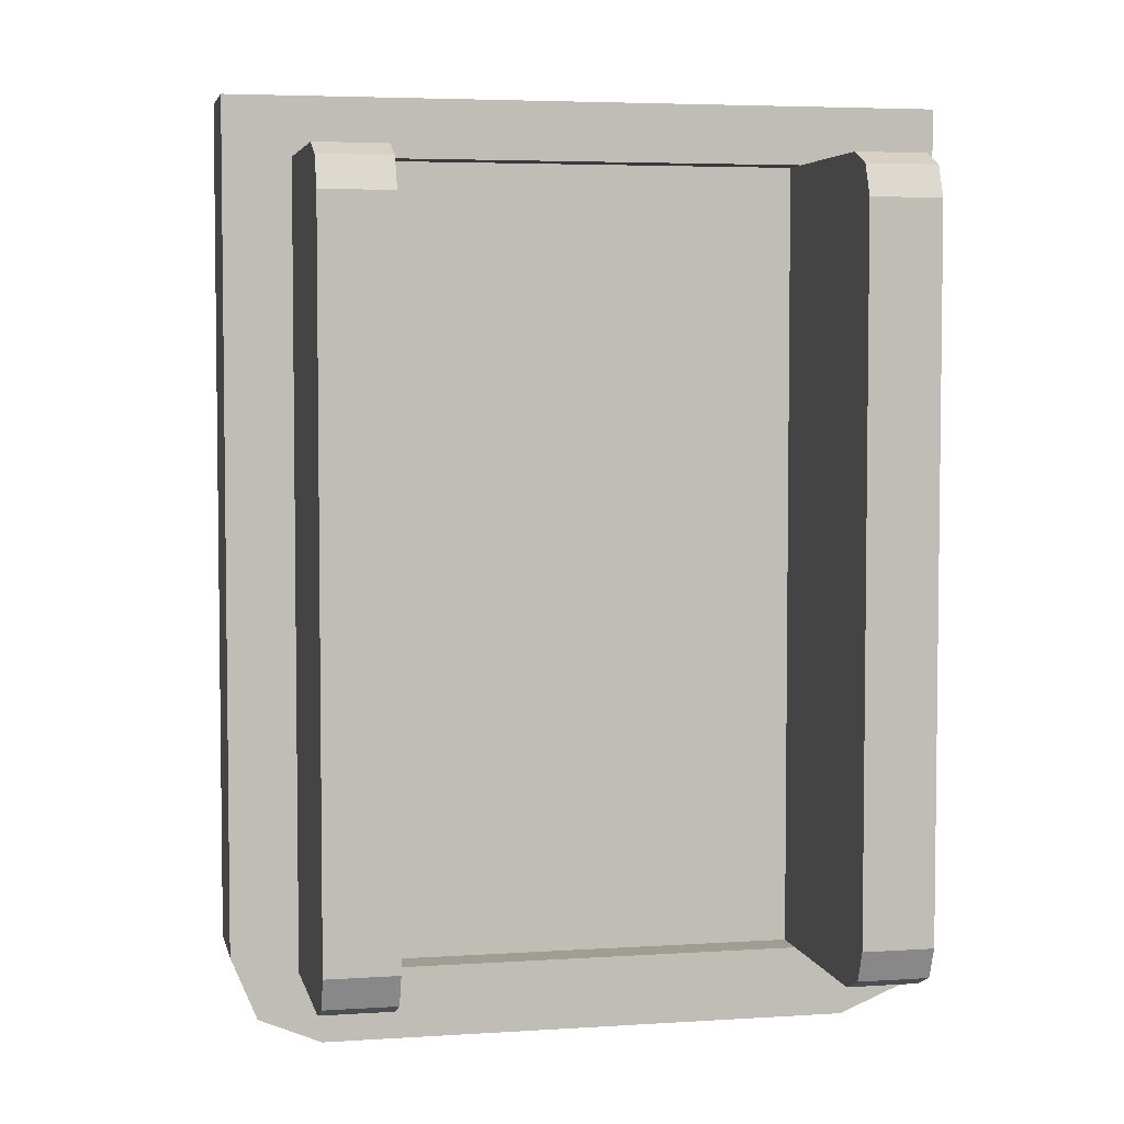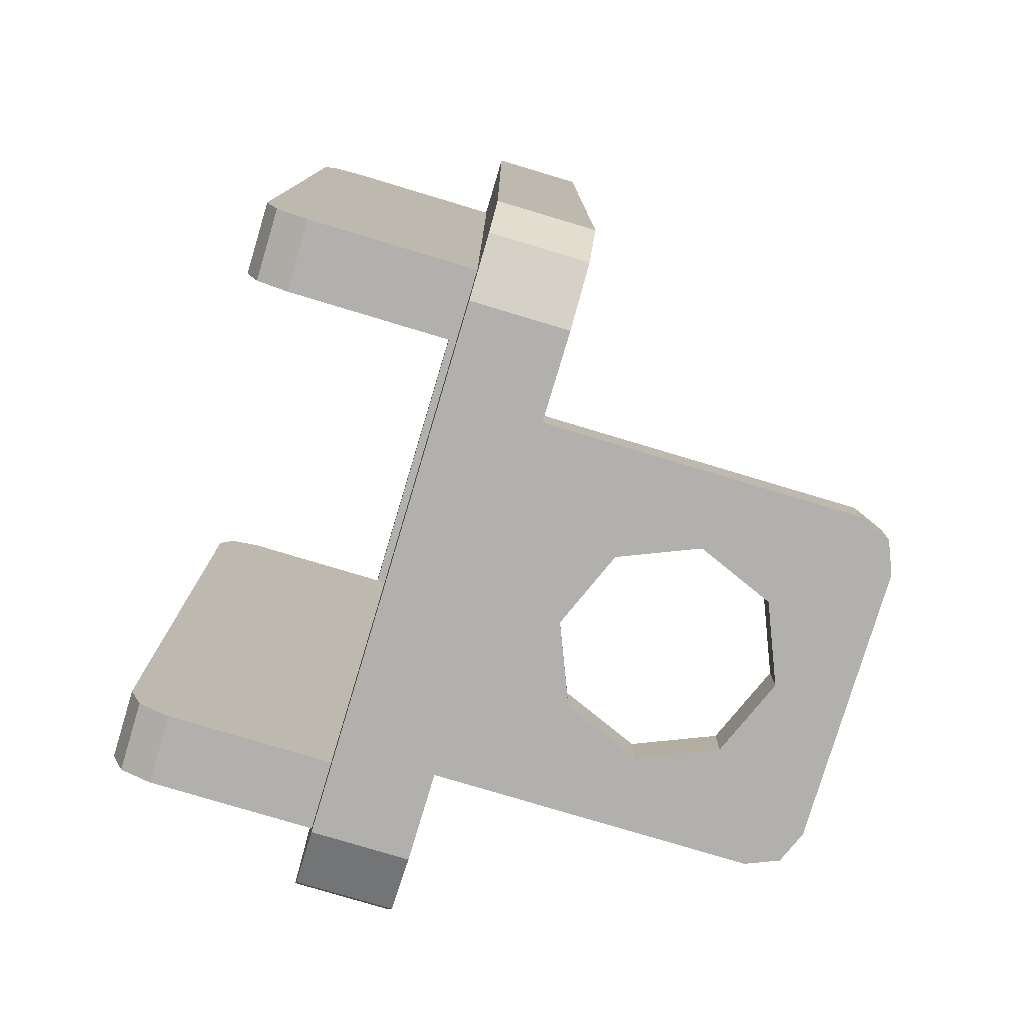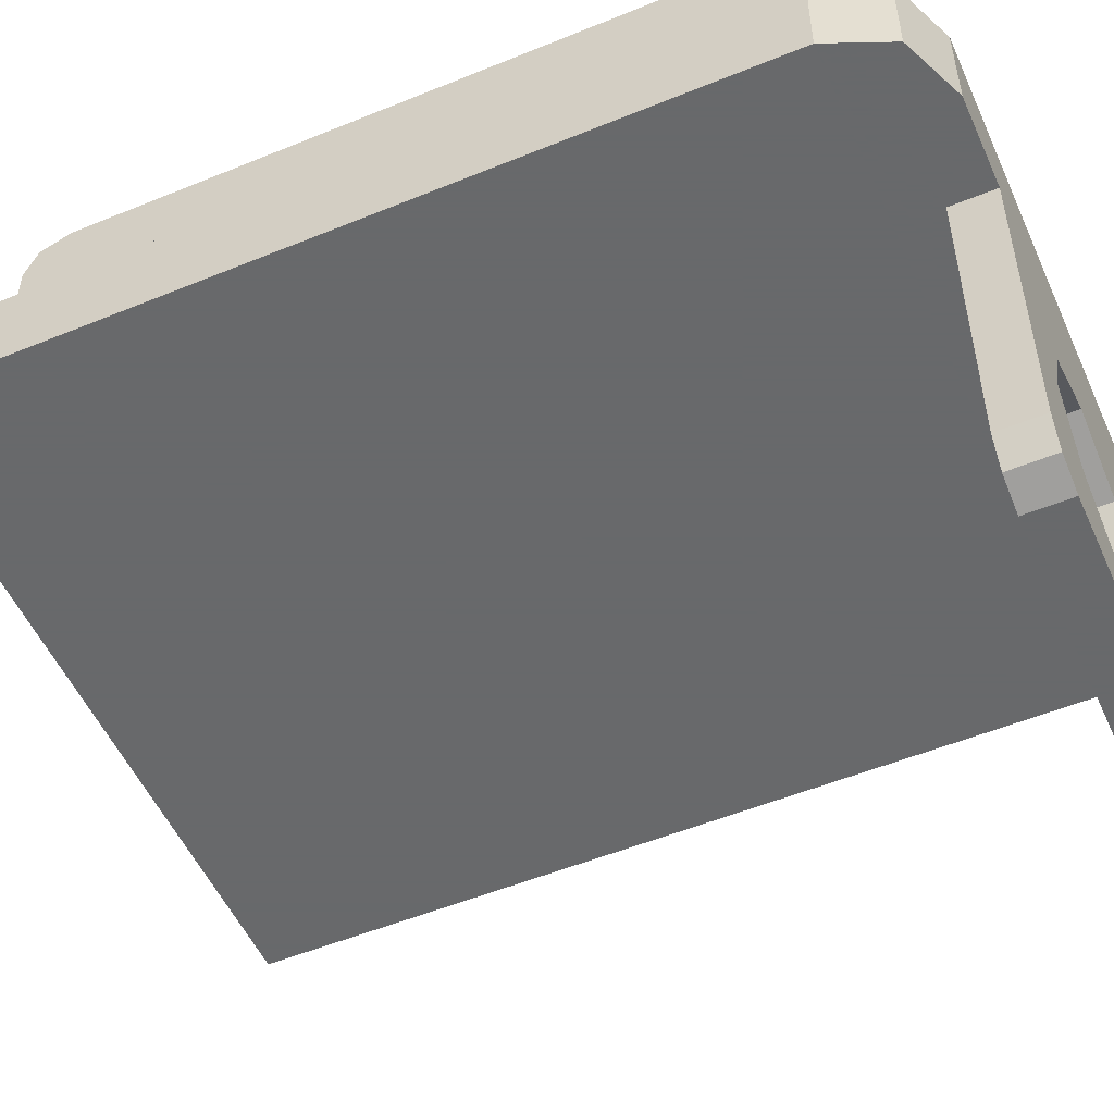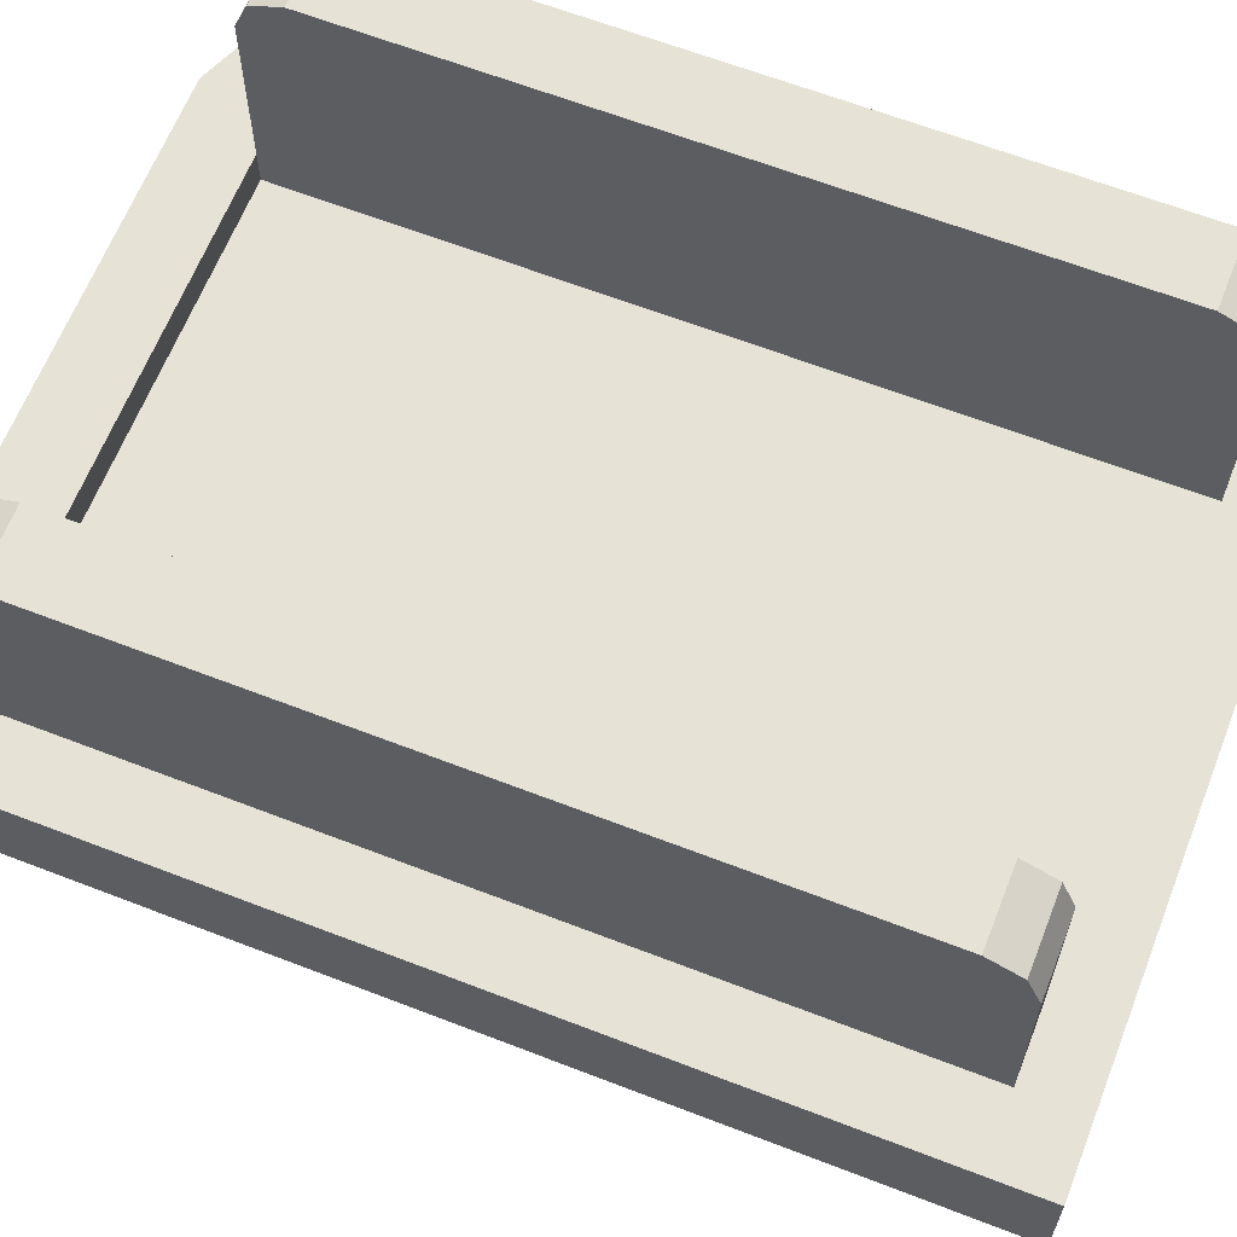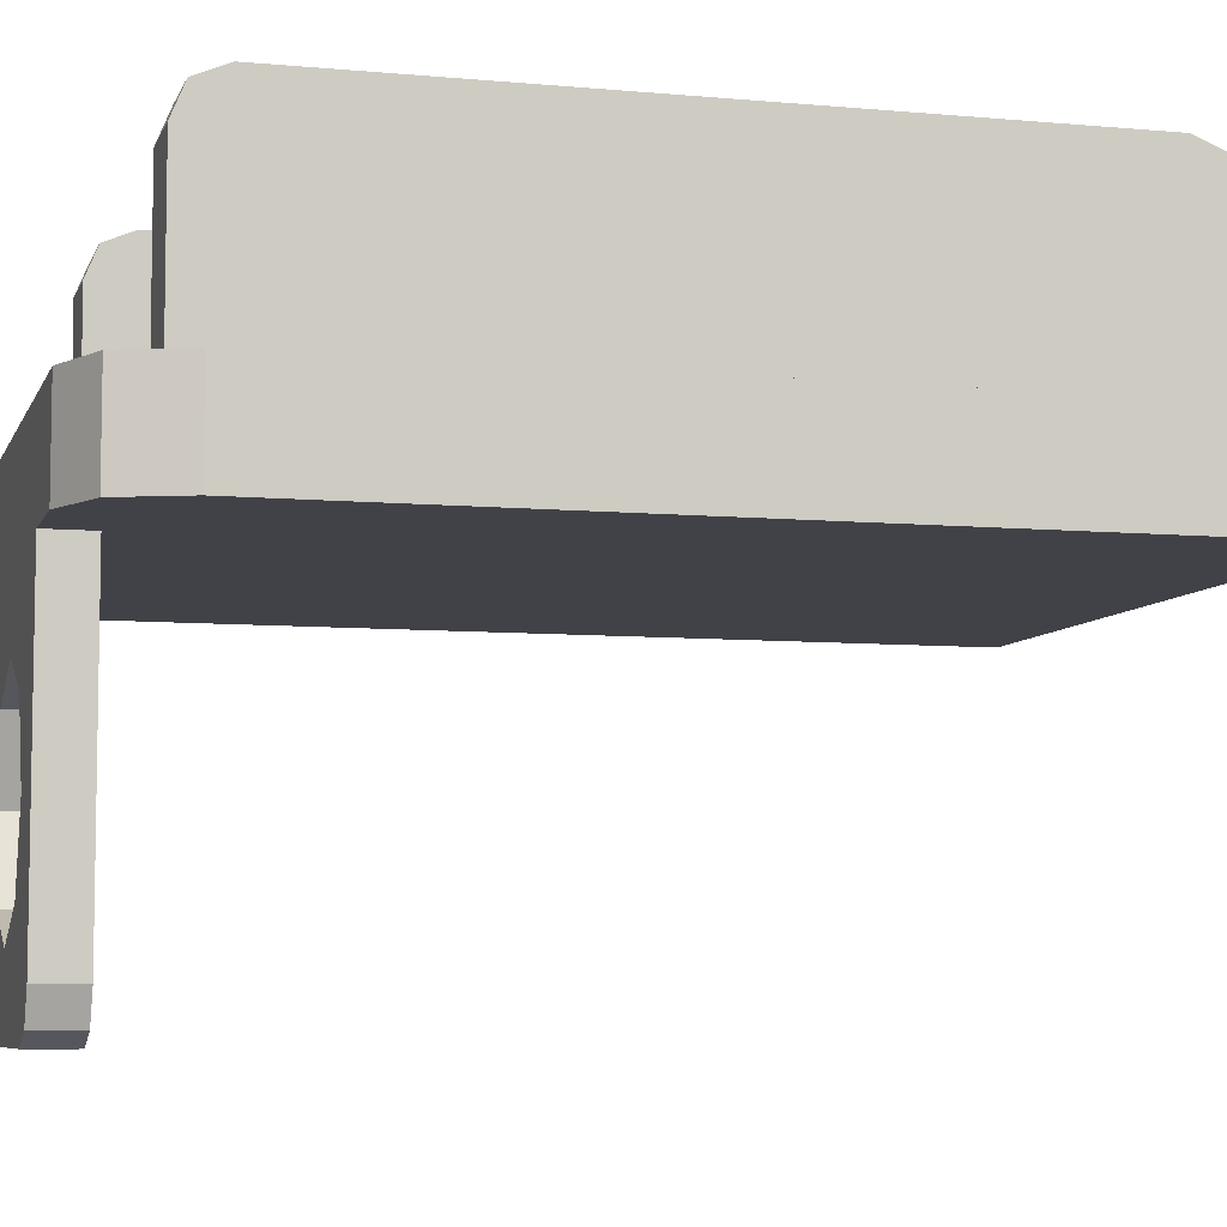
<metadata>
{"format":"obj","ext":"obj","renderer":"f3d","projection":"perspective","resolution":1024,"background":"white","views":[{"elev":4.6,"azim":-11.9,"up":"+Y"},{"elev":-78.6,"azim":73.3,"up":"+Y"},{"elev":-52.6,"azim":-66.2,"up":"+Z"},{"elev":63.7,"azim":111.4,"up":"+Z"},{"elev":-6.8,"azim":74.7,"up":"+Z"}]}
</metadata>
<code>
v 0.2121 0 0.2121
v 0.3 0 0
v 0.3 -0.125 0
v 0.2121 -0.125 0.2121
v 0 0 0.3
v 0.2121 0 0.2121
v 0.2121 -0.125 0.2121
v 0 -0.125 0.3
v -0.2121 0 0.2121
v 0 0 0.3
v 0 -0.125 0.3
v -0.2121 -0.125 0.2121
v -0.3 0 0
v -0.2121 0 0.2121
v -0.2121 -0.125 0.2121
v -0.3 -0.125 0
v -0.2121 0 -0.2121
v -0.3 0 0
v -0.3 -0.125 0
v -0.2121 -0.125 -0.2121
v 0 0 -0.3
v -0.2121 0 -0.2121
v -0.2121 -0.125 -0.2121
v 0 -0.125 -0.3
v 0.2121 0 -0.2121
v 0 0 -0.3
v 0 -0.125 -0.3
v 0.2121 -0.125 -0.2121
v 0.3 0 0
v 0.2121 0 -0.2121
v 0.2121 -0.125 -0.2121
v 0.3 -0.125 0
v 0.3 -0.125 0.3
v 0.2121 -0.125 0.2121
v 0.3 -0.125 0
v 0.3 -0.125 0.3
v 0 -0.125 0.3
v 0.2121 -0.125 0.2121
v -0.3 -0.125 0.3
v -0.2121 -0.125 0.2121
v 0 -0.125 0.3
v -0.3 -0.125 0.3
v -0.3 -0.125 0
v -0.2121 -0.125 0.2121
v -0.3 -0.125 -0.3
v -0.2121 -0.125 -0.2121
v -0.3 -0.125 0
v -0.3 -0.125 -0.3
v 0 -0.125 -0.3
v -0.2121 -0.125 -0.2121
v 0.3 -0.125 -0.3
v 0.2121 -0.125 -0.2121
v 0 -0.125 -0.3
v 0.3 -0.125 -0.3
v 0.3 -0.125 0
v 0.2121 -0.125 -0.2121
v -0.3 0 0.3
v -0.2121 0 0.2121
v -0.3 0 0
v -0.3 0 0.3
v 0 0 0.3
v -0.2121 0 0.2121
v 0.3 0 0.3
v 0.2121 0 0.2121
v 0 0 0.3
v 0.3 0 0.3
v 0.3 0 0
v 0.2121 0 0.2121
v 0.3 0 -0.3
v 0.2121 0 -0.2121
v 0.3 0 0
v 0.3 0 -0.3
v 0 0 -0.3
v 0.2121 0 -0.2121
v -0.3 0 -0.3
v -0.2121 0 -0.2121
v 0 0 -0.3
v -0.3 0 -0.3
v -0.3 0 0
v -0.2121 0 -0.2121
v 0.4634 0 -0.4634
v 0.375 0 -0.5
v 0.375 -0.125 -0.5
v 0.4634 -0.125 -0.4634
v 0.5 0 -0.375
v 0.4634 0 -0.4634
v 0.4634 -0.125 -0.4634
v 0.5 -0.125 -0.375
v -0.4634 0 -0.4634
v -0.5 0 -0.375
v -0.5 -0.125 -0.375
v -0.4634 -0.125 -0.4634
v -0.375 0 -0.5
v -0.4634 0 -0.4634
v -0.4634 -0.125 -0.4634
v -0.375 -0.125 -0.5
v 0.375 0 -0.5
v 0.4634 0 -0.4634
v 0.5 0 -0.375
v -0.5 0 -0.375
v -0.4634 0 -0.4634
v -0.375 0 -0.5
v 0.375 -0.125 -0.5
v 0.4634 -0.125 -0.4634
v 0.5 -0.125 -0.375
v -0.5 -0.125 -0.375
v -0.4634 -0.125 -0.4634
v -0.375 -0.125 -0.5
v -0.375 0 -0.5
v -0.375 -0.125 -0.5
v 0.375 -0.125 -0.5
v 0.375 0 -0.5
v -0.5 -0.125 0.5
v -0.5 -0.125 -0.375
v -0.5 0 -0.375
v -0.5 0 0.5
v 0.5 0 0.5
v 0.5 0 -0.375
v 0.5 -0.125 -0.375
v 0.5 -0.125 0.5
v -0.375 -0.125 -0.5
v 0.375 -0.125 -0.5
v 0.5 -0.125 -0.375
v -0.5 -0.125 -0.375
v -0.5 -0.125 -0.375
v 0.5 -0.125 -0.375
v 0.3 -0.125 -0.3
v -0.3 -0.125 -0.3
v 0.5 -0.125 -0.375
v 0.5 -0.125 0.5
v 0.3 -0.125 0.3
v 0.3 -0.125 -0.3
v 0.5 -0.125 0.5
v -0.5 -0.125 0.5
v -0.3 -0.125 0.3
v 0.3 -0.125 0.3
v -0.5 -0.125 0.5
v -0.5 -0.125 -0.375
v -0.3 -0.125 -0.3
v -0.3 -0.125 0.3
v -0.5 0 -0.375
v 0.5 0 -0.375
v 0.375 0 -0.5
v -0.375 0 -0.5
v -0.3 0 -0.3
v 0.3 0 -0.3
v 0.5 0 -0.375
v -0.5 0 -0.375
v 0.3 0 -0.3
v 0.3 0 0.3
v 0.5 0 0.5
v 0.5 0 -0.375
v 0.3 0 0.3
v -0.3 0 0.3
v -0.5 0 0.5
v 0.5 0 0.5
v -0.3 0 0.3
v -0.3 0 -0.3
v -0.5 0 -0.375
v -0.5 0 0.5
v -0.9268 -0.05178 0.5
v -0.75 -0.125 0.5
v -0.75 -0.125 0.7725
v -0.9268 -0.05178 0.7725
v -1 0.125 0.5
v -0.9268 -0.05178 0.5
v -0.9268 -0.05178 0.7725
v -1 0.125 0.7725
v -0.75 -0.125 0.5
v -0.9268 -0.05178 0.5
v -1 0.125 0.5
v -0.75 -0.125 0.7725
v -0.9268 -0.05178 0.7725
v -1 0.125 0.7725
v 0.9268 -0.05178 0.5
v 0.75 -0.125 0.5
v 0.75 -0.125 0.7725
v 0.9268 -0.05178 0.7725
v 1 0.125 0.5
v 0.9268 -0.05178 0.5
v 0.9268 -0.05178 0.7725
v 1 0.125 0.7725
v 0.75 -0.125 0.5
v 0.9268 -0.05178 0.5
v 1 0.125 0.5
v 0.75 -0.125 0.7725
v 0.9268 -0.05178 0.7725
v 1 0.125 0.7725
v -0.5 -0.125 0.5
v -0.75 -0.125 0.7725
v -0.75 -0.125 0.5
v 0.75 -0.125 0.5
v 0.75 -0.125 0.7725
v 0.5 -0.125 0.5
v -0.5 -0.125 0.5
v 0.5 -0.125 0.5
v 0.75 -0.125 0.7725
v -0.75 -0.125 0.7725
v -1 2.462 0.5
v 1 2.462 0.5
v 1 2.462 0.7725
v -1 2.462 0.7725
v 1 2.462 0.5
v 1 2.462 0.7725
v 1 0.125 0.7725
v 1 0.125 0.5
v -1 2.462 0.5
v -1 2.462 0.7725
v -1 0.125 0.7725
v -1 0.125 0.5
v -0.5 -0.125 0.5
v -0.75 -0.125 0.5
v -1 0.125 0.5
v -0.5 0 0.5
v 0.5 0 0.5
v -0.5 0 0.5
v -1 0.125 0.5
v 1 0.125 0.5
v 0.5 0 0.5
v 1 0.125 0.5
v 0.75 -0.125 0.5
v 0.5 -0.125 0.5
v 1 0.125 0.5
v -1 0.125 0.5
v -1 2.462 0.5
v 1 2.462 0.5
v 0.6125 2.3 0.6725
v 0.6125 0.075 0.6725
v -0.6125 0.075 0.6725
v -0.6125 2.3 0.6725
v -0.6125 2.3 0.6725
v -0.6125 0.075 0.6725
v -0.6125 0.075 0.7725
v -0.6125 2.3 0.7725
v 0.6125 0.075 0.6725
v 0.6125 2.3 0.6725
v 0.6125 2.3 0.7725
v 0.6125 0.075 0.7725
v 0.6125 2.3 0.6725
v -0.6125 2.3 0.6725
v -0.6125 2.3 0.7725
v 0.6125 2.3 0.7725
v -0.6125 0.075 0.6725
v 0.6125 0.075 0.6725
v 0.6125 0.075 0.7725
v -0.6125 0.075 0.7725
v 0.6125 2.3 1.24
v 0.6125 2.3 0.7725
v 0.8125 2.3 0.7725
v 0.8125 2.3 1.24
v 0.6125 0.075 1.24
v 0.6125 0.075 0.7725
v 0.6125 2.3 0.7725
v 0.6125 2.3 1.24
v 0.8125 0.075 1.24
v 0.8125 0.075 0.7725
v 0.6125 0.075 0.7725
v 0.6125 0.075 1.24
v 0.8125 2.3 1.24
v 0.8125 2.3 0.7725
v 0.8125 0.075 0.7725
v 0.8125 0.075 1.24
v -0.8125 2.3 1.24
v -0.8125 2.3 0.7725
v -0.6125 2.3 0.7725
v -0.6125 2.3 1.24
v -0.8125 0.075 1.24
v -0.8125 0.075 0.7725
v -0.8125 2.3 0.7725
v -0.8125 2.3 1.24
v -0.6125 0.075 1.24
v -0.6125 0.075 0.7725
v -0.8125 0.075 0.7725
v -0.8125 0.075 1.24
v -0.6125 2.3 1.24
v -0.6125 2.3 0.7725
v -0.6125 0.075 0.7725
v -0.6125 0.075 1.24
v -0.6125 0.1116 1.328
v -0.6125 0.2 1.365
v -0.8125 0.2 1.365
v -0.8125 0.1116 1.328
v -0.6125 0.075 1.24
v -0.6125 0.1116 1.328
v -0.8125 0.1116 1.328
v -0.8125 0.075 1.24
v -0.6125 0.2 1.365
v -0.6125 0.1116 1.328
v -0.6125 0.075 1.24
v -0.8125 0.2 1.365
v -0.8125 0.1116 1.328
v -0.8125 0.075 1.24
v -0.6125 2.263 1.328
v -0.6125 2.175 1.365
v -0.8125 2.175 1.365
v -0.8125 2.263 1.328
v -0.6125 2.3 1.24
v -0.6125 2.263 1.328
v -0.8125 2.263 1.328
v -0.8125 2.3 1.24
v -0.6125 2.175 1.365
v -0.6125 2.263 1.328
v -0.6125 2.3 1.24
v -0.8125 2.175 1.365
v -0.8125 2.263 1.328
v -0.8125 2.3 1.24
v -0.6125 2.175 1.365
v -0.8125 2.175 1.365
v -0.8125 0.2 1.365
v -0.6125 0.2 1.365
v -0.6125 2.175 1.365
v -0.6125 0.2 1.365
v -0.6125 0.075 1.24
v -0.6125 2.3 1.24
v -0.8125 2.3 1.24
v -0.8125 0.075 1.24
v -0.8125 0.2 1.365
v -0.8125 2.175 1.365
v 0.6125 0.1116 1.328
v 0.6125 0.2 1.365
v 0.8125 0.2 1.365
v 0.8125 0.1116 1.328
v 0.6125 0.075 1.24
v 0.6125 0.1116 1.328
v 0.8125 0.1116 1.328
v 0.8125 0.075 1.24
v 0.6125 0.2 1.365
v 0.6125 0.1116 1.328
v 0.6125 0.075 1.24
v 0.8125 0.2 1.365
v 0.8125 0.1116 1.328
v 0.8125 0.075 1.24
v 0.6125 2.263 1.328
v 0.6125 2.175 1.365
v 0.8125 2.175 1.365
v 0.8125 2.263 1.328
v 0.6125 2.3 1.24
v 0.6125 2.263 1.328
v 0.8125 2.263 1.328
v 0.8125 2.3 1.24
v 0.6125 2.175 1.365
v 0.6125 2.263 1.328
v 0.6125 2.3 1.24
v 0.8125 2.175 1.365
v 0.8125 2.263 1.328
v 0.8125 2.3 1.24
v 0.8125 2.175 1.365
v 0.6125 2.175 1.365
v 0.6125 0.2 1.365
v 0.8125 0.2 1.365
v 0.6125 2.3 1.24
v 0.6125 0.075 1.24
v 0.6125 0.2 1.365
v 0.6125 2.175 1.365
v 0.8125 2.175 1.365
v 0.8125 0.2 1.365
v 0.8125 0.075 1.24
v 0.8125 2.3 1.24
v 0.8125 0.075 0.7725
v -0.8125 0.075 0.7725
v -0.75 -0.125 0.7725
v 0.75 -0.125 0.7725
v 0.75 -0.125 0.7725
v 1 0.125 0.7725
v 0.8125 0.075 0.7725
v -0.8125 0.075 0.7725
v -1 0.125 0.7725
v -0.75 -0.125 0.7725
v -1 2.462 0.7725
v -1 0.125 0.7725
v -0.8125 0.075 0.7725
v -0.8 2.3 0.7725
v 0.8125 2.3 0.7725
v 0.8125 0.075 0.7725
v 1 0.125 0.7725
v 1 2.462 0.7725
v 1 2.462 0.7725
v -1 2.462 0.7725
v -0.8125 2.3 0.7725
v 0.8125 2.3 0.7725
g mesh1527862
f 1 2 3
f 3 4 1
f 5 6 7
f 7 8 5
f 9 10 11
f 11 12 9
f 13 14 15
f 15 16 13
f 17 18 19
f 19 20 17
f 21 22 23
f 23 24 21
f 25 26 27
f 27 28 25
f 29 30 31
f 31 32 29
g mesh1527866
f 33 34 35
f 36 37 38
f 39 40 41
f 42 43 44
f 45 46 47
f 48 49 50
f 51 52 53
f 54 55 56
g mesh1527868
f 57 58 59
f 60 61 62
f 63 64 65
f 66 67 68
f 69 70 71
f 72 73 74
f 75 76 77
f 78 79 80
g mesh1527872
f 81 83 82
f 83 81 84
f 85 87 86
f 87 85 88
g mesh1527878
f 89 91 90
f 91 89 92
f 93 95 94
f 95 93 96
g mesh1527882
f 97 99 98
g mesh1527884
f 100 102 101
g mesh1527886
f 103 104 105
g mesh1527888
f 106 107 108
g mesh1527890
f 109 111 110
f 111 109 112
g mesh1527892
f 113 115 114
f 115 113 116
g mesh1527894
f 117 119 118
f 119 117 120
f 121 122 123
f 123 124 121
f 125 126 127
f 127 128 125
f 129 130 131
f 131 132 129
f 133 134 135
f 135 136 133
f 137 138 139
f 139 140 137
f 141 142 143
f 143 144 141
f 145 146 147
f 147 148 145
f 149 150 151
f 151 152 149
f 153 154 155
f 155 156 153
f 157 158 159
f 159 160 157
g mesh1527898
f 161 162 163
f 163 164 161
f 165 166 167
f 167 168 165
g mesh1527902
f 169 170 171
g mesh1527904
f 172 174 173
g mesh1527908
f 175 177 176
f 177 175 178
f 179 181 180
f 181 179 182
g mesh1527912
f 183 185 184
g mesh1527914
f 186 187 188
f 189 190 191
f 192 193 194
f 195 196 197
f 197 198 195
g mesh1527916
f 199 201 200
f 201 199 202
g mesh1527918
f 203 204 205
f 205 206 203
g mesh1527920
f 207 209 208
f 209 207 210
f 211 212 213
f 213 214 211
f 215 216 217
f 217 218 215
f 219 220 221
f 221 222 219
f 223 224 225
f 225 226 223
g mesh1527922
f 227 229 228
f 229 227 230
g mesh1527923
f 231 233 232
f 233 231 234
g mesh1527924
f 235 237 236
f 237 235 238
g mesh1527925
f 239 241 240
f 241 239 242
f 243 245 244
f 245 243 246
g mesh1527927
f 247 249 248
f 249 247 250
f 251 253 252
f 253 251 254
f 255 257 256
f 257 255 258
f 259 261 260
f 261 259 262
g mesh1527929
f 263 265 264
f 265 263 266
f 267 269 268
f 269 267 270
f 271 273 272
f 273 271 274
f 275 277 276
f 277 275 278
g mesh1527933
f 279 280 281
f 281 282 279
f 283 284 285
f 285 286 283
g mesh1527937
f 287 288 289
g mesh1527939
f 290 292 291
g mesh1527943
f 293 295 294
f 295 293 296
f 297 299 298
f 299 297 300
g mesh1527947
f 301 303 302
g mesh1527949
f 304 305 306
g mesh1527951
f 307 308 309
f 309 310 307
f 311 312 313
f 313 314 311
f 315 316 317
f 317 318 315
g mesh1527955
f 319 321 320
f 321 319 322
f 323 325 324
f 325 323 326
g mesh1527959
f 327 329 328
g mesh1527961
f 330 331 332
g mesh1527965
f 333 334 335
f 335 336 333
f 337 338 339
f 339 340 337
g mesh1527969
f 341 342 343
g mesh1527971
f 344 346 345
g mesh1527973
f 347 348 349
f 349 350 347
f 351 352 353
f 353 354 351
f 355 356 357
f 357 358 355
f 359 360 361
f 361 362 359
f 363 364 365
f 366 367 368
f 369 370 371
f 371 372 369
f 373 374 375
f 375 376 373
f 377 378 379
f 379 380 377

</code>
